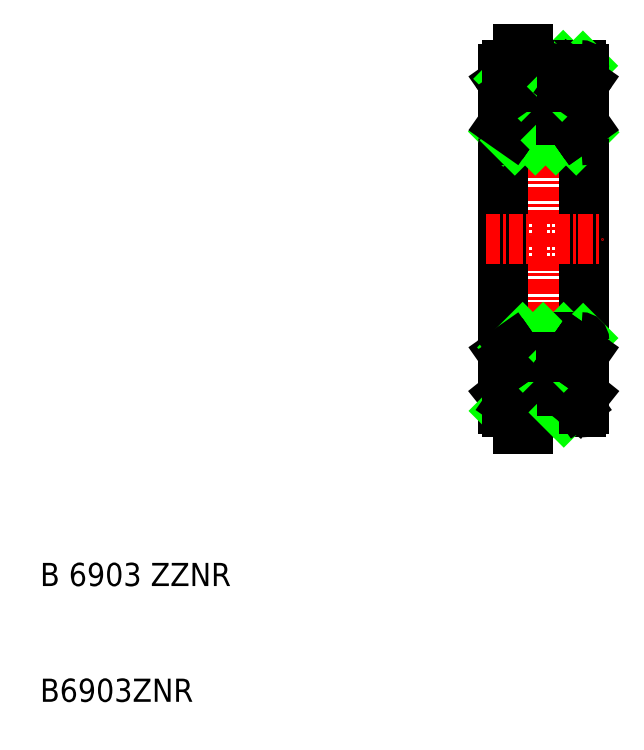
<metadata>
{"format":"dxf","ext":"dxf","renderer":"ezdxf+matplotlib","layout":"modelspace","background":"white","min_lineweight":24,"dpi":150}
</metadata>
<code>
0
SECTION
2
ENTITIES
0
LINE
8
CENTER
10
145.6
20
135.9
30
0
11
145.6
21
102.9
31
0
0
LINE
8
0
10
142.1
20
129.3
30
0
11
142.1
21
119.4
31
0
0
LINE
8
0
10
149.1
20
119.4
30
0
11
149.1
21
129.3
31
0
0
TEXT
8
0
10
102.1
20
79.39
30
0
40
2
1
B6903ZNR
0
TEXT
8
0
10
102.1
20
89.39
30
0
40
2
1
B 6903 ZZNR
0
LINE
8
0
10
149.1
20
109.5
30
0
11
149.1
21
119.4
31
0
0
LINE
8
0
10
142.1
20
109.5
30
0
11
142.1
21
119.4
31
0
0
LINE
8
HATCH
10
145.6
20
104.4
30
0
11
147.4
21
106.2
31
0
0
LINE
8
0
10
144.3
20
104.4
30
0
11
148.8
21
104.4
31
0
0
LINE
8
HATCH
10
146.1
20
109.7
30
0
11
147.3
21
110.9
31
0
0
LINE
8
0
10
142.4
20
110.9
30
0
11
148.8
21
110.9
31
0
0
LINE
8
CENTER
10
142
20
107.6
30
0
11
149.2
21
107.6
31
0
0
CIRCLE
8
0
10
145.6
20
107.6
30
0
40
2.1
0
LINE
8
0
10
142.7
20
106.8
30
0
11
142.7
21
109.2
31
0
0
LINE
8
0
10
142.1
20
105.9
30
0
11
142.1
21
109.5
31
0
0
ARC
8
0
10
142.4
20
104.7
30
0
40
0.3
50
180
51
270
0
LINE
8
0
10
142.1
20
105.9
30
0
11
142.7
21
105.1
31
0
0
LINE
8
0
10
142.1
20
104.7
30
0
11
142.1
21
105.9
31
0
0
LINE
8
HATCH
10
142.2
20
104.5
30
0
11
143.9
21
106.2
31
0
0
LINE
8
HATCH
10
144.3
20
104.9
30
0
11
145
21
105.6
31
0
0
LINE
8
0
10
142.4
20
104.4
30
0
11
143.4
21
104.4
31
0
0
LINE
8
0
10
144
20
106.2
30
0
11
143.5
21
106.2
31
0
0
LINE
8
0
10
143.5
20
106.2
30
0
11
144
21
106.2
31
0
0
LINE
8
0
10
142.7
20
105.1
30
0
11
143.5
21
106.2
31
0
0
LINE
8
0
10
142.7
20
106.8
30
0
11
143.5
21
106.2
31
0
0
LINE
8
0
10
143.4
20
105
30
0
11
144.2
21
105
31
0
0
LINE
8
0
10
143.4
20
103
30
0
11
144.2
21
103
31
0
0
LINE
8
0
10
143.4
20
103
30
0
11
143.4
21
105
31
0
0
LINE
8
0
10
144.2
20
105
30
0
11
144.2
21
104.4
31
0
0
LINE
8
0
10
144.2
20
104.4
30
0
11
144.2
21
103
31
0
0
LINE
8
0
10
144.2
20
105
30
0
11
144.3
21
105
31
0
0
LINE
8
0
10
144.3
20
105
30
0
11
144.3
21
104.4
31
0
0
ARC
8
0
10
142.4
20
110.6
30
0
40
0.3
50
90
51
180
0
LINE
8
0
10
142.1
20
109.5
30
0
11
142.9
21
110
31
0
0
LINE
8
HATCH
10
142.9
20
110
30
0
11
143.8
21
110.9
31
0
0
LINE
8
HATCH
10
143.8
20
109.1
30
0
11
145.5
21
110.9
31
0
0
LINE
8
0
10
143.5
20
109.1
30
0
11
144.1
21
109.1
31
0
0
LINE
8
0
10
143.2
20
109.5
30
0
11
143.5
21
109.1
31
0
0
LINE
8
0
10
143.5
20
109.1
30
0
11
144.1
21
109.1
31
0
0
LINE
8
0
10
142.7
20
109.2
30
0
11
143.2
21
109.5
31
0
0
LINE
8
0
10
142.9
20
110
30
0
11
143.5
21
109.1
31
0
0
LINE
8
0
10
148.5
20
106.8
30
0
11
148.5
21
109.2
31
0
0
LINE
8
0
10
149.1
20
105.9
30
0
11
149.1
21
109.5
31
0
0
LINE
8
HATCH
10
147.3
20
104.4
30
0
11
148.3
21
105.4
31
0
0
ARC
8
0
10
148.8
20
104.7
30
0
40
0.3
50
270
51
0
0
LINE
8
0
10
149.1
20
104.7
30
0
11
149.1
21
105.9
31
0
0
LINE
8
0
10
147.7
20
106.2
30
0
11
147.2
21
106.2
31
0
0
LINE
8
0
10
149.1
20
105.9
30
0
11
148.5
21
105.1
31
0
0
LINE
8
0
10
148.5
20
105.1
30
0
11
147.7
21
106.2
31
0
0
LINE
8
0
10
148.5
20
106.8
30
0
11
147.7
21
106.2
31
0
0
LINE
8
0
10
147.7
20
106.2
30
0
11
147.2
21
106.2
31
0
0
LINE
8
HATCH
10
147.3
20
109.1
30
0
11
149
21
110.8
31
0
0
ARC
8
0
10
148.8
20
110.6
30
0
40
0.3
50
0
51
90
0
LINE
8
0
10
148
20
109.5
30
0
11
147.7
21
109.1
31
0
0
LINE
8
0
10
147.7
20
109.1
30
0
11
147.1
21
109.1
31
0
0
LINE
8
0
10
149.1
20
109.5
30
0
11
148.3
21
110
31
0
0
LINE
8
0
10
148.5
20
109.2
30
0
11
148
21
109.5
31
0
0
LINE
8
0
10
148.3
20
110
30
0
11
147.7
21
109.1
31
0
0
LINE
8
0
10
147.7
20
109.1
30
0
11
147.1
21
109.1
31
0
0
LINE
8
CENTER
10
140.6
20
119.4
30
0
11
150.6
21
119.4
31
0
0
LINE
8
CENTER
10
140.6
20
119.4
30
0
11
150.6
21
119.4
31
0
0
LINE
8
CENTER
10
140.6
20
119.4
30
0
11
150.6
21
119.4
31
0
0
LINE
8
HATCH
10
146.1
20
133.2
30
0
11
147.3
21
134.4
31
0
0
LINE
8
0
10
144.3
20
134.4
30
0
11
148.8
21
134.4
31
0
0
LINE
8
0
10
142.4
20
127.9
30
0
11
148.8
21
127.9
31
0
0
LINE
8
CENTER
10
142
20
131.1
30
0
11
149.2
21
131.1
31
0
0
CIRCLE
8
0
10
145.6
20
131.1
30
0
40
2.1
0
LINE
8
0
10
142.7
20
132
30
0
11
142.7
21
129.6
31
0
0
LINE
8
0
10
142.1
20
132.9
30
0
11
142.1
21
129.3
31
0
0
LINE
8
HATCH
10
142.1
20
128.7
30
0
11
142.5
21
129
31
0
0
ARC
8
0
10
142.4
20
128.2
30
0
40
0.3
50
180
51
270
0
LINE
8
0
10
142.1
20
129.3
30
0
11
142.9
21
128.7
31
0
0
LINE
8
HATCH
10
143.1
20
127.9
30
0
11
144.5
21
129.3
31
0
0
LINE
8
HATCH
10
144.9
20
127.9
30
0
11
146.1
21
129.1
31
0
0
LINE
8
0
10
143.5
20
129.6
30
0
11
144.1
21
129.6
31
0
0
LINE
8
0
10
143.2
20
129.3
30
0
11
143.5
21
129.6
31
0
0
LINE
8
0
10
143.5
20
129.6
30
0
11
144.1
21
129.6
31
0
0
LINE
8
0
10
142.7
20
129.6
30
0
11
143.2
21
129.3
31
0
0
LINE
8
0
10
142.9
20
128.7
30
0
11
143.5
21
129.6
31
0
0
ARC
8
0
10
142.4
20
134.1
30
0
40
0.3
50
90
51
180
0
LINE
8
0
10
142.1
20
132.9
30
0
11
143.2
21
133.7
31
0
0
LINE
8
0
10
142.1
20
134.1
30
0
11
142.1
21
132.9
31
0
0
LINE
8
HATCH
10
142.6
20
133.2
30
0
11
143.4
21
134
31
0
0
LINE
8
HATCH
10
143.7
20
132.5
30
0
11
145.5
21
134.4
31
0
0
LINE
8
0
10
144
20
132.5
30
0
11
143.5
21
132.5
31
0
0
LINE
8
0
10
142.4
20
134.4
30
0
11
143.4
21
134.4
31
0
0
LINE
8
0
10
143.5
20
132.5
30
0
11
144
21
132.5
31
0
0
LINE
8
0
10
142.7
20
132
30
0
11
143.5
21
132.5
31
0
0
LINE
8
0
10
143.2
20
133.7
30
0
11
143.5
21
132.5
31
0
0
LINE
8
0
10
143.4
20
135.8
30
0
11
143.4
21
133.7
31
0
0
LINE
8
0
10
143.4
20
133.7
30
0
11
144.2
21
133.7
31
0
0
LINE
8
0
10
143.4
20
135.8
30
0
11
144.2
21
135.8
31
0
0
LINE
8
0
10
144.2
20
133.7
30
0
11
144.2
21
134.4
31
0
0
LINE
8
0
10
144.2
20
134.4
30
0
11
144.2
21
135.8
31
0
0
LINE
8
0
10
144.3
20
133.7
30
0
11
144.3
21
134.4
31
0
0
LINE
8
0
10
144.2
20
133.7
30
0
11
144.3
21
133.7
31
0
0
LINE
8
0
10
148.5
20
132
30
0
11
148.5
21
129.6
31
0
0
LINE
8
0
10
149.1
20
132.9
30
0
11
149.1
21
129.3
31
0
0
LINE
8
HATCH
10
146.6
20
127.9
30
0
11
148
21
129.2
31
0
0
LINE
8
HATCH
10
148.4
20
127.9
30
0
11
149.1
21
128.6
31
0
0
LINE
8
0
10
147.7
20
129.6
30
0
11
147.1
21
129.6
31
0
0
ARC
8
0
10
148.8
20
128.2
30
0
40
0.3
50
270
51
0
0
LINE
8
0
10
148
20
129.3
30
0
11
147.7
21
129.6
31
0
0
LINE
8
0
10
147.1
20
129.6
30
0
11
147.7
21
129.6
31
0
0
LINE
8
0
10
149.1
20
129.3
30
0
11
148.3
21
128.7
31
0
0
LINE
8
0
10
148.5
20
129.6
30
0
11
148
21
129.3
31
0
0
LINE
8
0
10
148.3
20
128.7
30
0
11
147.7
21
129.6
31
0
0
LINE
8
HATCH
10
148.2
20
133.5
30
0
11
149
21
134.3
31
0
0
LINE
8
HATCH
10
147.2
20
132.5
30
0
11
147.9
21
133.2
31
0
0
ARC
8
0
10
148.8
20
134.1
30
0
40
0.3
50
0
51
90
0
LINE
8
0
10
147.7
20
132.5
30
0
11
147.2
21
132.5
31
0
0
LINE
8
0
10
149.1
20
134.1
30
0
11
149.1
21
132.9
31
0
0
LINE
8
0
10
148.5
20
132
30
0
11
147.7
21
132.5
31
0
0
LINE
8
0
10
149.1
20
132.9
30
0
11
148
21
133.7
31
0
0
LINE
8
0
10
148
20
133.7
30
0
11
147.7
21
132.5
31
0
0
LINE
8
0
10
147.7
20
132.5
30
0
11
147.2
21
132.5
31
0
0
ENDSEC
0
EOF

</code>
